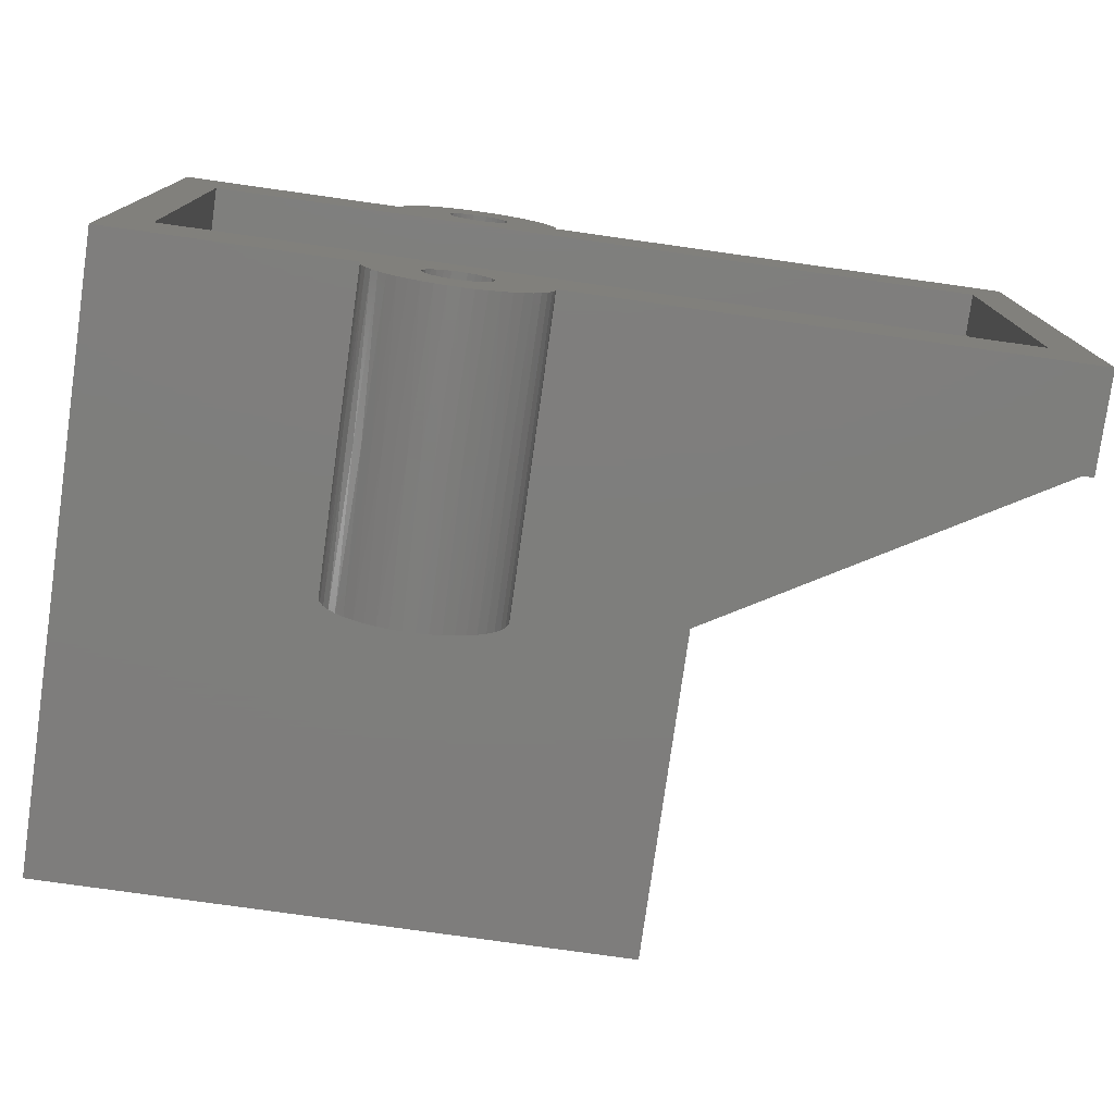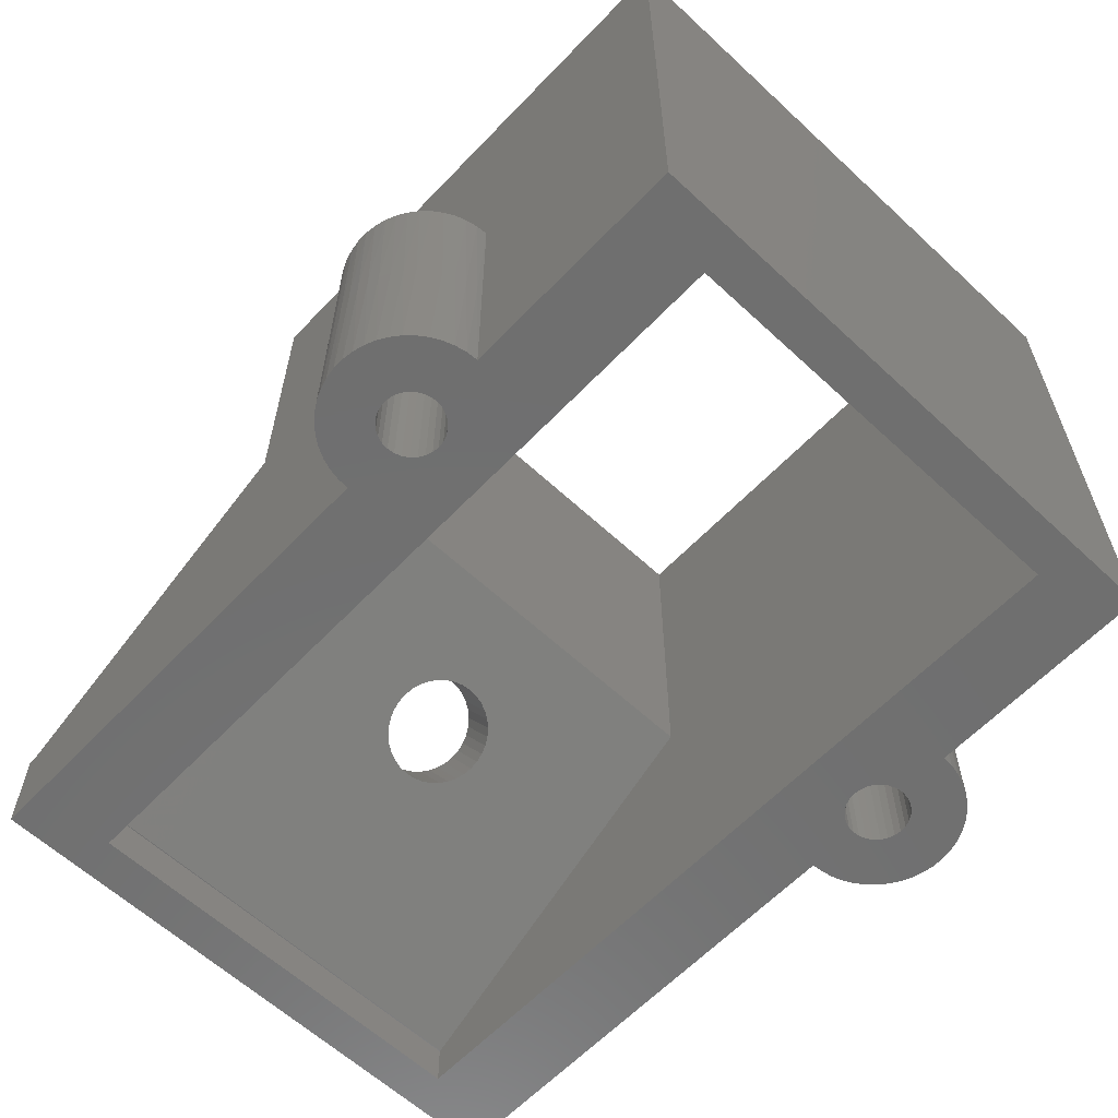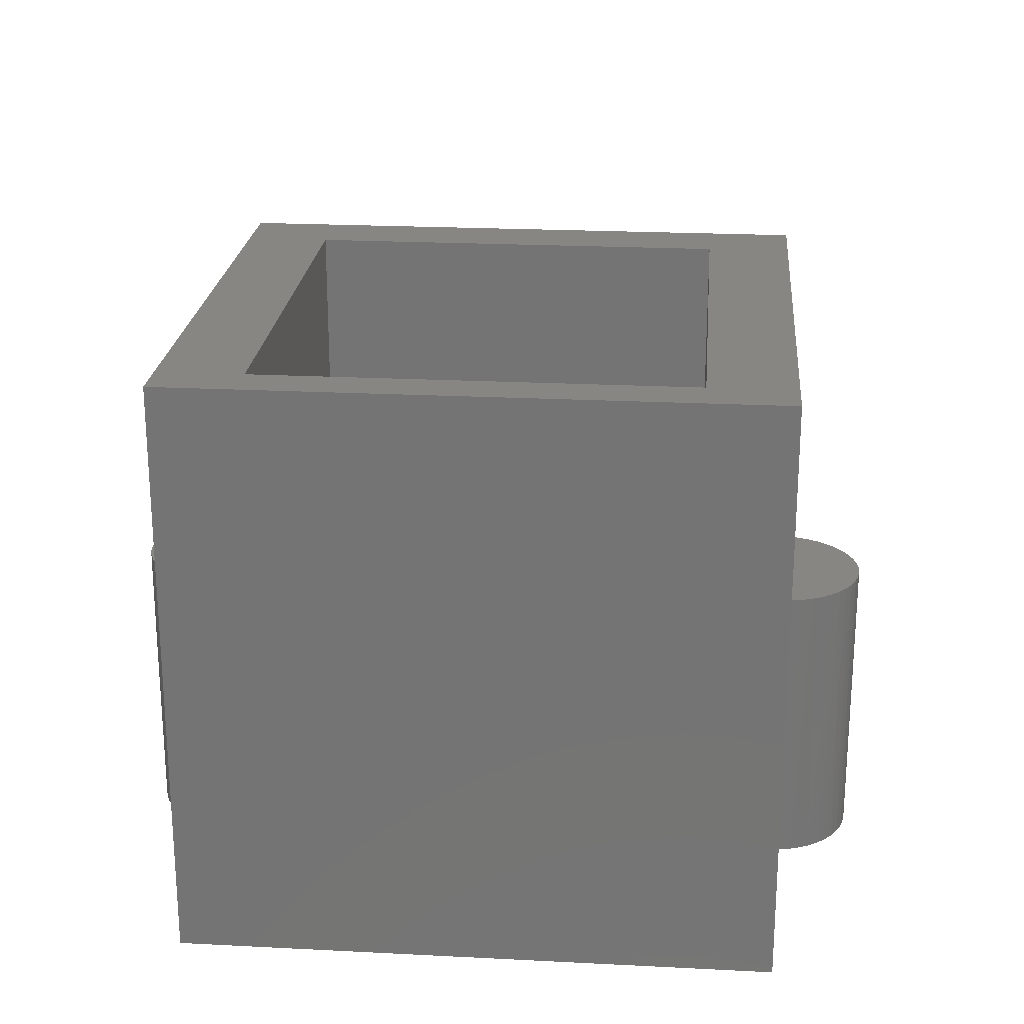
<metadata>
{"format":"stl","ext":"stl","renderer":"f3d","projection":"perspective","resolution":1024,"background":"white","views":[{"elev":-77.7,"azim":172.0,"up":"+Y"},{"elev":-61.2,"azim":46.6,"up":"+Z"},{"elev":22.6,"azim":95.0,"up":"+Z"}]}
</metadata>
<code>
# stl→obj: 354 verts, 712 faces
v 4.538 -13.67 14
v 6 -14 14.9
v 4.5 -14 14
v 4.827 -13.06 14
v 4.649 -13.35 14
v 5.349 -12.65 14
v 5.065 -12.83 14
v 5.666 -12.54 14
v 6.334 -12.54 14
v 6 -12.5 14
v 6.935 -12.83 14
v 6.651 -12.65 14
v 7.351 -13.35 14
v 7.173 -13.06 14
v 7.5 -14 14
v 7.462 -13.67 14
v 7.351 -14.65 14
v 7.462 -14.33 14
v 6.935 -15.17 14
v 7.173 -14.94 14
v 6.334 -15.46 14
v 6.651 -15.35 14
v 5.666 -15.46 14
v 6 -15.5 14
v 5.065 -15.17 14
v 5.349 -15.35 14
v 4.827 -14.94 14
v 4.538 -14.33 14
v 4.649 -14.65 14
v 4.538 -13.67 7
v 4.5 -14 7
v 4.538 -14.33 7
v 4.649 -14.65 7
v 4.827 -14.94 7
v 5.065 -15.17 7
v 5.349 -15.35 7
v 5.666 -15.46 7
v 6 -15.5 7
v 6.334 -15.46 7
v 6.651 -15.35 7
v 6.935 -15.17 7
v 7.173 -14.94 7
v 7.351 -14.65 7
v 7.462 -14.33 7
v 7.5 -14 7
v 7.462 -13.67 7
v 7.351 -13.35 7
v 7.173 -13.06 7
v 6.935 -12.83 7
v 6.651 -12.65 7
v 6.334 -12.54 7
v 6 -12.5 7
v 5.666 -12.54 7
v 5.349 -12.65 7
v 5.065 -12.83 7
v 4.827 -13.06 7
v 4.649 -13.35 7
v 4.538 14.33 14
v 6 14 14.9
v 4.5 14 14
v 4.827 14.94 14
v 4.649 14.65 14
v 5.349 15.35 14
v 5.065 15.17 14
v 5.666 15.46 14
v 6.334 15.46 14
v 6 15.5 14
v 6.935 15.17 14
v 6.651 15.35 14
v 7.351 14.65 14
v 7.173 14.94 14
v 7.5 14 14
v 7.462 14.33 14
v 7.351 13.35 14
v 7.462 13.67 14
v 6.935 12.83 14
v 7.173 13.06 14
v 6.334 12.54 14
v 6.651 12.65 14
v 5.666 12.54 14
v 6 12.5 14
v 5.065 12.83 14
v 5.349 12.65 14
v 4.827 13.06 14
v 4.538 13.67 14
v 4.649 13.35 14
v 4.538 14.33 7
v 4.5 14 7
v 4.538 13.67 7
v 4.649 13.35 7
v 4.827 13.06 7
v 5.065 12.83 7
v 5.349 12.65 7
v 5.666 12.54 7
v 6 12.5 7
v 6.334 12.54 7
v 6.651 12.65 7
v 6.935 12.83 7
v 7.173 13.06 7
v 7.351 13.35 7
v 7.462 13.67 7
v 7.5 14 7
v 7.462 14.33 7
v 7.351 14.65 7
v 7.173 14.94 7
v 6.935 15.17 7
v 6.651 15.35 7
v 6.334 15.46 7
v 6 15.5 7
v 5.666 15.46 7
v 5.349 15.35 7
v 5.065 15.17 7
v 4.827 14.94 7
v 4.649 14.65 7
v -10.58 -0.3865 13.84
v -10.61 0.04759 13.82
v -12.11 0.04759 16.43
v -10.58 0.4817 13.84
v -12.08 0.4817 16.45
v -10.48 0.9026 13.89
v -11.98 0.9026 16.5
v -10.32 1.298 13.99
v -11.82 1.298 16.59
v -10.1 1.655 14.11
v -11.61 1.655 16.72
v -9.837 1.963 14.26
v -11.34 1.963 16.87
v -9.528 2.213 14.44
v -11.03 2.213 17.05
v -9.186 2.397 14.64
v -10.69 2.397 17.25
v -8.821 2.51 14.85
v -10.32 2.51 17.46
v -8.445 2.548 15.07
v -9.946 2.548 17.67
v -8.069 2.51 15.28
v -9.57 2.51 17.89
v -7.705 2.397 15.5
v -9.205 2.397 18.1
v -7.362 2.213 15.69
v -8.863 2.213 18.3
v -7.053 1.963 15.87
v -8.553 1.963 18.48
v -6.786 1.655 16.03
v -8.286 1.655 18.63
v -6.57 1.298 16.15
v -8.07 1.298 18.75
v -6.411 0.9026 16.24
v -7.91 0.9026 18.85
v -6.313 0.4817 16.3
v -7.812 0.4817 18.9
v -6.28 0.04759 16.32
v -7.779 0.04759 18.92
v -7.812 -0.3865 18.9
v -6.313 -0.3865 16.3
v -7.91 -0.8075 18.85
v -6.411 -0.8075 16.24
v -8.07 -1.202 18.75
v -6.57 -1.202 16.15
v -8.286 -1.559 18.63
v -6.786 -1.559 16.03
v -8.553 -1.868 18.48
v -7.053 -1.868 15.87
v -8.863 -2.117 18.3
v -7.362 -2.117 15.69
v -9.205 -2.302 18.1
v -7.705 -2.302 15.5
v -9.57 -2.414 17.89
v -8.069 -2.414 15.28
v -9.946 -2.452 17.67
v -8.445 -2.452 15.07
v -10.32 -2.414 17.46
v -8.821 -2.414 14.85
v -10.69 -2.302 17.25
v -9.186 -2.302 14.64
v -11.03 -2.117 17.05
v -9.528 -2.117 14.44
v -11.34 -1.868 16.87
v -9.837 -1.868 14.26
v -11.61 -1.559 16.72
v -10.1 -1.559 14.11
v -11.82 -1.202 16.59
v -10.32 -1.202 13.99
v -11.98 -0.8075 16.5
v -10.48 -0.8075 13.89
v -12.08 -0.3865 16.45
v -5.5 -14 20.23
v -5.5 14 20.23
v -20.5 14 11.6
v -20.5 -14 11.6
v -5.5 14 35
v -5.5 -14 35
v -21 14 11.6
v -21 -14 11.6
v -21 14 7
v 2 14 7
v 2 14 21
v 10 14 21
v 21 14 35
v 21 14 7
v 10 14 7
v 19 10 35
v -2.5 10 35
v 21 -14 35
v 19 -10 35
v -2.5 -10 35
v -18.95 -10 9
v -18.95 10 9
v -2.5 10 18.5
v -2.5 -10 18.5
v -19 10 9
v -19 -10 9
v -19 -10 7
v -19 10 7
v 2.037 14.54 21
v 9.963 14.54 21
v 2.148 15.08 21
v 9.852 15.08 21
v 2.331 15.59 21
v 9.669 15.59 21
v 2.582 16.08 21
v 9.418 16.08 21
v 2.897 16.52 21
v 9.103 16.52 21
v 3.27 16.92 21
v 8.73 16.92 21
v 3.693 17.27 21
v 8.307 17.27 21
v 4.16 17.55 21
v 7.84 17.55 21
v 4.66 17.77 21
v 7.34 17.77 21
v 5.186 17.92 21
v 6.814 17.92 21
v 5.727 17.99 21
v 6.273 17.99 21
v 10 -14 21
v 2 -14 21
v 9.963 -14.54 21
v 2.037 -14.54 21
v 9.852 -15.08 21
v 2.148 -15.08 21
v 9.669 -15.59 21
v 2.331 -15.59 21
v 9.418 -16.08 21
v 2.582 -16.08 21
v 9.103 -16.52 21
v 2.897 -16.52 21
v 8.73 -16.92 21
v 3.27 -16.92 21
v 8.307 -17.27 21
v 3.693 -17.27 21
v 7.84 -17.55 21
v 4.16 -17.55 21
v 7.34 -17.77 21
v 4.66 -17.77 21
v 6.814 -17.92 21
v 5.186 -17.92 21
v 6.273 -17.99 21
v 5.727 -17.99 21
v 2.039 14.56 14
v 2.037 14.54 7
v 2.155 15.1 14
v 2.148 15.08 7
v 2.331 15.59 7
v 2.346 15.63 14
v 2.582 16.08 7
v 2.608 16.12 14
v 2.897 16.52 7
v 2.936 16.57 14
v 3.27 16.92 7
v 3.323 16.97 14
v 3.693 17.27 7
v 3.763 17.32 14
v 4.16 17.55 7
v 4.247 17.6 14
v 4.66 17.77 7
v 4.764 17.8 14
v 5.186 17.92 7
v 5.305 17.94 14
v 5.727 17.99 7
v 5.86 18 14
v 6.273 17.99 7
v 6.418 17.98 14
v 6.814 17.92 7
v 6.968 17.88 14
v 7.34 17.77 7
v 7.498 17.71 14
v 7.84 17.55 7
v 8 17.46 14
v 8.307 17.27 7
v 8.463 17.15 14
v 8.73 16.92 7
v 8.877 16.78 14
v 9.103 16.52 7
v 9.236 16.35 14
v 9.418 16.08 7
v 9.532 15.88 14
v 9.669 15.59 7
v 9.759 15.37 14
v 9.852 15.08 7
v 9.913 14.83 14
v 9.963 14.54 7
v 9.99 14.28 14
v 10 -14 7
v 9.99 -14.28 14
v 9.913 -14.83 14
v 9.759 -15.37 14
v 9.532 -15.88 14
v 9.236 -16.35 14
v 8.877 -16.78 14
v 8.463 -17.15 14
v 8 -17.46 14
v 7.498 -17.71 14
v 6.968 -17.88 14
v 6.418 -17.98 14
v 5.86 -18 14
v 5.305 -17.94 14
v 4.764 -17.8 14
v 4.247 -17.6 14
v 3.763 -17.32 14
v 3.323 -16.97 14
v 2.936 -16.57 14
v 2.608 -16.12 14
v 2.346 -15.63 14
v 2.155 -15.1 14
v 2.039 -14.56 14
v 2 -14 7
v 2.037 -14.54 7
v 2.148 -15.08 7
v 2.331 -15.59 7
v 2.582 -16.08 7
v 2.897 -16.52 7
v 3.27 -16.92 7
v 3.693 -17.27 7
v 4.16 -17.55 7
v 4.66 -17.77 7
v 5.186 -17.92 7
v 5.727 -17.99 7
v 6.273 -17.99 7
v 6.814 -17.92 7
v 7.34 -17.77 7
v 7.84 -17.55 7
v 8.307 -17.27 7
v 8.73 -16.92 7
v 9.103 -16.52 7
v 9.418 -16.08 7
v 9.669 -15.59 7
v 9.852 -15.08 7
v 9.963 -14.54 7
v 19 -10 7
v 19 10 7
v 21 -14 7
v -21 -14 7
f 1 2 3
f 4 2 5
f 6 2 7
f 8 2 6
f 9 2 10
f 11 2 12
f 13 2 14
f 15 2 16
f 17 2 18
f 19 2 20
f 21 2 22
f 23 2 24
f 25 2 26
f 27 2 25
f 28 2 29
f 18 2 15
f 16 2 13
f 14 2 11
f 12 2 9
f 10 2 8
f 7 2 4
f 5 2 1
f 3 2 28
f 29 2 27
f 26 2 23
f 24 2 21
f 22 2 19
f 20 2 17
f 30 1 31
f 31 1 3
f 31 3 32
f 32 3 28
f 32 28 33
f 33 28 29
f 33 29 34
f 34 29 27
f 34 27 35
f 35 27 25
f 35 25 36
f 36 25 26
f 36 26 37
f 37 26 23
f 37 23 38
f 38 23 24
f 38 24 39
f 39 24 21
f 39 21 40
f 40 21 22
f 40 22 41
f 41 22 19
f 41 19 42
f 42 19 20
f 42 20 43
f 43 20 17
f 43 17 44
f 44 17 18
f 44 18 45
f 45 18 15
f 45 15 46
f 46 15 16
f 46 16 47
f 47 16 13
f 47 13 48
f 48 13 14
f 48 14 49
f 49 14 11
f 49 11 50
f 50 11 12
f 50 12 51
f 51 12 9
f 51 9 52
f 52 9 10
f 52 10 53
f 53 10 8
f 53 8 54
f 54 8 6
f 54 6 55
f 55 6 7
f 55 7 56
f 56 7 4
f 56 4 57
f 57 4 5
f 57 5 30
f 30 5 1
f 58 59 60
f 61 59 62
f 63 59 64
f 65 59 63
f 66 59 67
f 68 59 69
f 70 59 71
f 72 59 73
f 74 59 75
f 76 59 77
f 78 59 79
f 80 59 81
f 82 59 83
f 84 59 82
f 85 59 86
f 75 59 72
f 73 59 70
f 71 59 68
f 69 59 66
f 67 59 65
f 64 59 61
f 62 59 58
f 60 59 85
f 86 59 84
f 83 59 80
f 81 59 78
f 79 59 76
f 77 59 74
f 87 58 88
f 88 58 60
f 88 60 89
f 89 60 85
f 89 85 90
f 90 85 86
f 90 86 91
f 91 86 84
f 91 84 92
f 92 84 82
f 92 82 93
f 93 82 83
f 93 83 94
f 94 83 80
f 94 80 95
f 95 80 81
f 95 81 96
f 96 81 78
f 96 78 97
f 97 78 79
f 97 79 98
f 98 79 76
f 98 76 99
f 99 76 77
f 99 77 100
f 100 77 74
f 100 74 101
f 101 74 75
f 101 75 102
f 102 75 72
f 102 72 103
f 103 72 73
f 103 73 104
f 104 73 70
f 104 70 105
f 105 70 71
f 105 71 106
f 106 71 68
f 106 68 107
f 107 68 69
f 107 69 108
f 108 69 66
f 108 66 109
f 109 66 67
f 109 67 110
f 110 67 65
f 110 65 111
f 111 65 63
f 111 63 112
f 112 63 64
f 112 64 113
f 113 64 61
f 113 61 114
f 114 61 62
f 114 62 87
f 87 62 58
f 115 116 117
f 117 116 118
f 117 118 119
f 119 118 120
f 119 120 121
f 121 120 122
f 121 122 123
f 123 122 124
f 123 124 125
f 125 124 126
f 125 126 127
f 127 126 128
f 127 128 129
f 129 128 130
f 129 130 131
f 131 130 132
f 131 132 133
f 133 132 134
f 133 134 135
f 135 134 136
f 135 136 137
f 137 136 138
f 137 138 139
f 139 138 140
f 139 140 141
f 141 140 142
f 141 142 143
f 143 142 144
f 143 144 145
f 145 144 146
f 145 146 147
f 147 146 148
f 147 148 149
f 149 148 150
f 149 150 151
f 151 150 152
f 151 152 153
f 153 152 154
f 154 152 155
f 154 155 156
f 156 155 157
f 156 157 158
f 158 157 159
f 158 159 160
f 160 159 161
f 160 161 162
f 162 161 163
f 162 163 164
f 164 163 165
f 164 165 166
f 166 165 167
f 166 167 168
f 168 167 169
f 168 169 170
f 170 169 171
f 170 171 172
f 172 171 173
f 172 173 174
f 174 173 175
f 174 175 176
f 176 175 177
f 176 177 178
f 178 177 179
f 178 179 180
f 180 179 181
f 180 181 182
f 182 181 183
f 182 183 184
f 184 183 185
f 184 185 186
f 186 185 115
f 186 115 117
f 154 187 153
f 153 187 188
f 153 188 151
f 151 188 149
f 149 188 147
f 147 188 145
f 145 188 143
f 143 188 141
f 141 188 139
f 139 188 137
f 137 188 135
f 135 188 133
f 133 188 131
f 131 188 129
f 129 188 189
f 129 189 127
f 127 189 125
f 125 189 123
f 123 189 121
f 121 189 119
f 119 189 117
f 117 189 190
f 117 190 186
f 186 190 184
f 184 190 182
f 182 190 180
f 180 190 178
f 178 190 176
f 176 190 187
f 176 187 174
f 174 187 172
f 172 187 170
f 170 187 168
f 168 187 166
f 166 187 164
f 164 187 162
f 162 187 160
f 160 187 158
f 158 187 156
f 156 187 154
f 191 188 192
f 192 188 187
f 193 194 189
f 189 194 190
f 193 189 195
f 195 189 196
f 196 189 188
f 196 188 197
f 197 188 191
f 197 191 198
f 198 191 199
f 198 199 200
f 200 201 198
f 202 199 203
f 203 199 191
f 203 191 192
f 199 202 204
f 204 202 205
f 204 205 206
f 204 206 192
f 192 206 203
f 115 207 116
f 116 207 208
f 116 208 118
f 118 208 120
f 120 208 122
f 122 208 124
f 124 208 126
f 126 208 128
f 128 208 130
f 130 208 132
f 132 208 209
f 132 209 134
f 134 209 136
f 136 209 138
f 138 209 140
f 140 209 142
f 142 209 144
f 144 209 146
f 146 209 148
f 148 209 150
f 150 209 152
f 152 209 210
f 152 210 155
f 155 210 157
f 157 210 159
f 159 210 161
f 161 210 163
f 163 210 165
f 165 210 167
f 167 210 169
f 169 210 171
f 171 210 173
f 173 210 207
f 173 207 175
f 175 207 177
f 177 207 179
f 179 207 181
f 181 207 183
f 183 207 185
f 185 207 115
f 208 207 211
f 211 207 212
f 213 214 212
f 212 214 211
f 209 203 210
f 210 203 206
f 197 198 215
f 215 198 216
f 215 216 217
f 217 216 218
f 217 218 219
f 219 218 220
f 219 220 221
f 221 220 222
f 221 222 223
f 223 222 224
f 223 224 225
f 225 224 226
f 225 226 227
f 227 226 228
f 227 228 229
f 229 228 230
f 229 230 231
f 231 230 232
f 231 232 233
f 233 232 234
f 233 234 235
f 235 234 236
f 237 238 239
f 239 238 240
f 239 240 241
f 241 240 242
f 241 242 243
f 243 242 244
f 243 244 245
f 245 244 246
f 245 246 247
f 247 246 248
f 247 248 249
f 249 248 250
f 249 250 251
f 251 250 252
f 251 252 253
f 253 252 254
f 253 254 255
f 255 254 256
f 255 256 257
f 257 256 258
f 257 258 259
f 259 258 260
f 215 261 197
f 197 261 262
f 197 262 196
f 215 217 261
f 261 217 263
f 261 263 264
f 264 263 265
f 265 263 266
f 265 266 267
f 267 266 268
f 267 268 269
f 269 268 270
f 269 270 271
f 271 270 272
f 271 272 273
f 273 272 274
f 273 274 275
f 275 274 276
f 275 276 277
f 277 276 278
f 277 278 279
f 279 278 280
f 279 280 281
f 281 280 282
f 281 282 283
f 283 282 284
f 283 284 285
f 285 284 286
f 285 286 287
f 287 286 288
f 287 288 289
f 289 288 290
f 289 290 291
f 291 290 292
f 291 292 293
f 293 292 294
f 293 294 295
f 295 294 296
f 295 296 297
f 297 296 298
f 297 298 299
f 299 298 300
f 299 300 301
f 301 300 302
f 301 302 303
f 303 302 304
f 303 304 201
f 201 304 198
f 198 304 216
f 216 304 302
f 216 302 218
f 218 302 300
f 218 300 220
f 220 300 298
f 220 298 222
f 222 298 296
f 222 296 224
f 224 296 294
f 224 294 226
f 226 294 292
f 226 292 228
f 228 292 290
f 228 290 230
f 230 290 288
f 230 288 232
f 232 288 286
f 232 286 234
f 234 286 284
f 234 284 236
f 236 284 282
f 236 282 235
f 235 282 280
f 235 280 233
f 233 280 278
f 233 278 231
f 231 278 276
f 231 276 229
f 229 276 274
f 229 274 227
f 227 274 272
f 227 272 225
f 225 272 270
f 225 270 223
f 223 270 268
f 223 268 221
f 221 268 266
f 221 266 219
f 219 266 263
f 219 263 217
f 264 262 261
f 305 237 306
f 306 237 239
f 306 239 307
f 307 239 241
f 307 241 308
f 308 241 243
f 308 243 309
f 309 243 245
f 309 245 310
f 310 245 247
f 310 247 311
f 311 247 249
f 311 249 312
f 312 249 251
f 312 251 313
f 313 251 253
f 313 253 314
f 314 253 255
f 314 255 315
f 315 255 257
f 315 257 316
f 316 257 259
f 316 259 317
f 317 259 260
f 317 260 318
f 318 260 258
f 318 258 319
f 319 258 256
f 319 256 320
f 320 256 254
f 320 254 321
f 321 254 252
f 321 252 322
f 322 252 250
f 322 250 323
f 323 250 248
f 323 248 324
f 324 248 246
f 324 246 325
f 325 246 244
f 325 244 326
f 326 244 242
f 326 242 327
f 327 242 240
f 327 240 328
f 328 240 238
f 328 329 327
f 327 329 330
f 327 330 326
f 326 330 331
f 326 331 325
f 325 331 332
f 325 332 324
f 324 332 333
f 324 333 323
f 323 333 334
f 323 334 322
f 322 334 335
f 322 335 321
f 321 335 336
f 321 336 320
f 320 336 337
f 320 337 319
f 319 337 338
f 319 338 318
f 318 338 339
f 318 339 317
f 317 339 340
f 317 340 316
f 316 340 341
f 316 341 315
f 315 341 342
f 315 342 314
f 314 342 343
f 314 343 313
f 313 343 344
f 313 344 312
f 312 344 345
f 312 345 311
f 311 345 346
f 311 346 310
f 310 346 347
f 310 347 309
f 309 347 348
f 309 348 308
f 308 348 349
f 308 349 307
f 307 349 350
f 307 350 306
f 306 350 305
f 206 205 210
f 210 205 351
f 210 351 213
f 212 207 213
f 213 207 210
f 352 351 202
f 202 351 205
f 203 209 202
f 202 209 352
f 352 209 214
f 214 209 208
f 214 208 211
f 353 200 204
f 204 200 199
f 194 354 190
f 190 354 328
f 190 328 187
f 187 328 238
f 187 238 192
f 192 238 237
f 192 237 204
f 204 237 353
f 353 237 305
f 194 193 354
f 354 193 195
f 32 329 31
f 31 329 328
f 31 328 30
f 30 328 57
f 57 328 56
f 56 328 55
f 55 328 54
f 54 328 213
f 54 213 53
f 53 213 52
f 52 213 351
f 52 351 51
f 51 351 50
f 50 351 49
f 49 351 305
f 49 305 48
f 48 305 47
f 47 305 46
f 46 305 45
f 45 305 350
f 45 350 44
f 44 350 349
f 44 349 43
f 43 349 348
f 43 348 42
f 42 348 347
f 42 347 346
f 329 32 330
f 330 32 33
f 330 33 331
f 331 33 34
f 331 34 332
f 332 34 333
f 333 34 35
f 333 35 334
f 334 35 36
f 334 36 335
f 335 36 336
f 336 36 37
f 336 37 337
f 337 37 338
f 338 37 38
f 338 38 339
f 339 38 340
f 340 38 341
f 341 38 39
f 341 39 342
f 342 39 343
f 343 39 40
f 343 40 344
f 344 40 345
f 345 40 41
f 345 41 346
f 346 41 42
f 89 196 88
f 88 196 262
f 88 262 87
f 87 262 264
f 87 264 114
f 114 264 265
f 114 265 113
f 113 265 267
f 113 267 269
f 89 90 196
f 196 90 91
f 196 91 92
f 92 93 196
f 196 93 214
f 196 214 195
f 195 214 354
f 354 214 213
f 354 213 328
f 93 94 214
f 214 94 95
f 214 95 352
f 352 95 96
f 352 96 97
f 97 98 352
f 352 98 201
f 352 201 200
f 98 99 201
f 201 99 100
f 201 100 101
f 101 102 201
f 201 102 303
f 303 102 103
f 303 103 301
f 301 103 104
f 301 104 299
f 299 104 105
f 299 105 297
f 297 105 295
f 295 105 106
f 295 106 293
f 293 106 107
f 293 107 291
f 291 107 289
f 289 107 108
f 289 108 287
f 287 108 285
f 285 108 109
f 285 109 283
f 283 109 281
f 281 109 279
f 279 109 110
f 279 110 277
f 277 110 275
f 275 110 111
f 275 111 273
f 273 111 271
f 271 111 112
f 271 112 269
f 269 112 113
f 305 351 353
f 353 351 352
f 353 352 200

</code>
